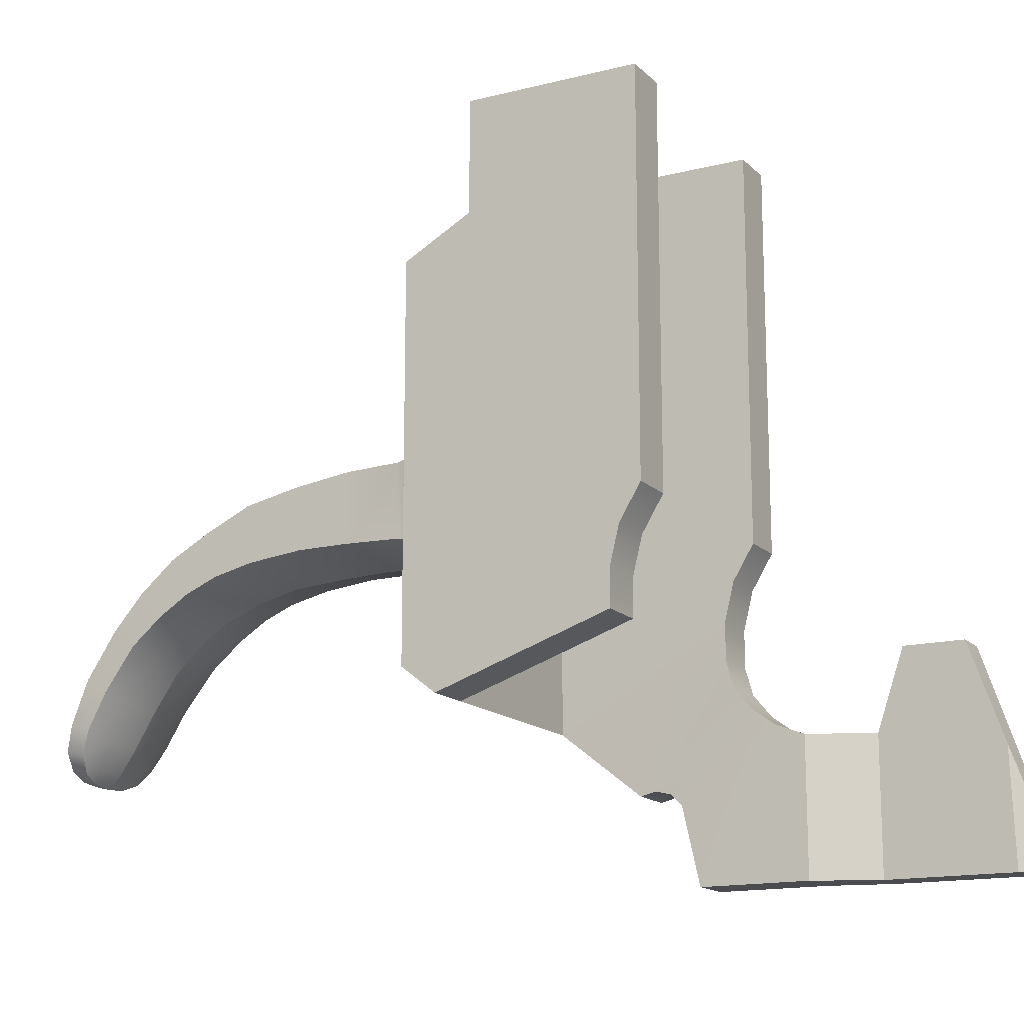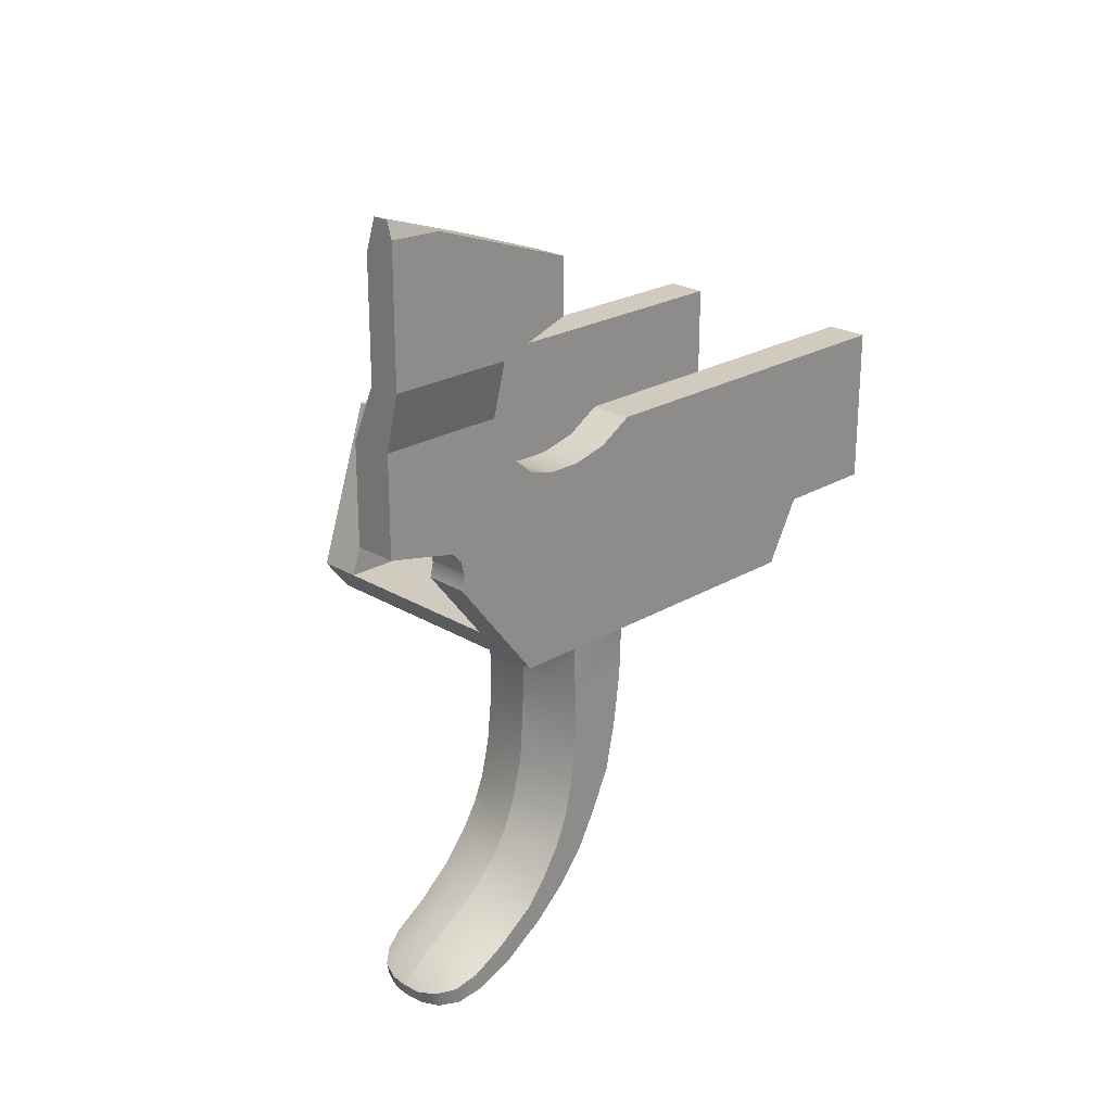
<metadata>
{"format":"obj","ext":"obj","renderer":"f3d","projection":"perspective","resolution":1024,"background":"white","views":[{"elev":-15.1,"azim":-61.7,"up":"+Y"},{"elev":23.6,"azim":45.2,"up":"+Z"}]}
</metadata>
<code>
g aks74_trigger_LOD0
v 0.006982 -0.02051 0.01831
v 0.006382 -0.02051 0.01651
v 0.006382 -0.01451 0.01631
v 0.007882 -0.02051 0.01831
v 0.008182 -0.01761 0.01731
v 0.008182 -0.02051 0.01741
v 0.007382 -0.009511 0.002806
v 0.007382 -0.007611 0.002806
v 0.007382 -0.01111 -0.007994
v 0.007382 -0.005612 0.003306
v 0.007382 -0.003811 0.004406
v 0.007382 0.008889 -0.007994
v 0.007382 0.01079 -0.004494
v 0.007382 0.01659 0.004406
v 0.007382 0.01659 -0.004494
v 0.007382 -0.01591 -0.001894
v 0.007382 -0.01091 0.003206
v 0.007382 -0.01211 0.004206
v 0.007382 -0.01571 -0.001094
v 0.007382 -0.01591 -0.0002938
v 0.007382 -0.01651 0.0003062
v 0.007382 -0.01291 0.005306
v 0.007382 -0.02051 0.001206
v 0.007382 -0.02051 0.006806
v 0.007382 -0.01351 0.006806
v -0.005518 -0.01251 -0.006194
v -0.007918 -0.01111 -0.007994
v -0.007918 -0.01251 -0.006194
v -0.000218 -0.01111 -0.007994
v 0.004982 -0.01251 -0.006194
v 0.007382 -0.01111 -0.007994
v 0.007382 -0.01591 -0.001894
v 0.004982 -0.01591 -0.001894
v -0.007918 0.008889 -0.007994
v -0.000218 0.008889 -0.007994
v -0.005518 0.009788 -0.006294
v 0.004982 0.009788 -0.006294
v 0.007382 0.008889 -0.007994
v 0.007382 0.01079 -0.004494
v 0.004982 0.01079 -0.004494
v -0.007918 0.01079 -0.004494
v -0.005518 0.01079 -0.004494
v 0.004982 -0.01351 0.006806
v 0.006382 -0.01351 0.01001
v 0.004982 -0.02051 0.006806
v 0.006382 -0.02051 0.01001
v 0.007382 0.01659 -0.004494
v 0.007382 0.01659 0.004406
v 0.004982 0.01659 -0.004494
v 0.004982 0.01659 0.004406
v -0.005518 -0.003811 0.004406
v -0.005518 0.009788 -0.006294
v -0.005518 -0.01251 -0.006194
v -0.005518 0.01079 -0.004494
v -0.005518 0.01659 0.004406
v -0.005518 0.01659 -0.004494
v -0.005518 -0.005612 0.003306
v -0.005518 -0.007611 0.002806
v -0.005518 -0.009511 0.002806
v 0.004982 -0.01351 0.006806
v 0.007382 -0.01351 0.006806
v 0.006382 -0.01351 0.01001
v 0.008182 -0.01351 0.01001
v 0.004982 -0.01291 0.005306
v 0.007382 -0.01291 0.005306
v 0.007382 -0.01211 0.004206
v 0.004882 -0.01211 0.004206
v 0.007382 -0.01091 0.003206
v 0.004882 -0.01091 0.003206
v 0.004982 -0.009511 0.002806
v 0.007382 -0.009511 0.002806
v 0.004982 -0.007611 0.002806
v 0.007382 -0.007611 0.002806
v 0.004982 -0.005612 0.003306
v 0.007382 -0.005612 0.003306
v 0.004982 -0.003811 0.004406
v 0.007382 -0.003811 0.004406
v 0.007382 -0.01591 -0.0002938
v 0.007382 -0.01571 -0.001094
v 0.004982 -0.01591 -0.0002938
v 0.004982 -0.01571 -0.001094
v 0.004982 -0.01651 0.0003062
v 0.007382 -0.01651 0.0003062
v 0.007382 -0.01591 -0.001894
v 0.004982 -0.01591 -0.001894
v 0.007382 -0.02051 0.001206
v 0.004982 -0.02051 0.001206
v -0.007918 -0.01111 -0.007994
v -0.007918 -0.005612 0.003306
v -0.007918 -0.007611 0.002806
v -0.007918 -0.003811 0.004406
v -0.007918 0.008889 -0.007994
v -0.007918 0.01079 -0.004494
v -0.007918 0.01659 0.004406
v -0.007918 0.01659 -0.004494
v -0.007918 -0.01251 -0.006194
v -0.007918 -0.009511 0.002806
v 0.007382 -0.01111 -0.007994
v 0.007382 0.008889 -0.007994
v 0.004782 -0.005612 -0.007994
v 0.004782 0.002689 -0.007994
v -0.000218 0.008889 -0.007994
v -0.000218 -0.01111 -0.007994
v 0.002182 -0.006311 -0.007994
v -0.000218 0.002689 -0.007994
v -0.000218 -0.006511 -0.007994
v -0.005218 0.002689 -0.007994
v -0.007918 0.008889 -0.007994
v -0.005218 -0.005612 -0.007994
v -0.007918 -0.01111 -0.007994
v -0.002618 -0.006311 -0.007994
v 0.004982 0.009788 -0.006294
v 0.004982 -0.003811 0.004406
v 0.004982 -0.01251 -0.006194
v 0.004982 0.01079 -0.004494
v 0.004982 0.01659 0.004406
v 0.004982 0.01659 -0.004494
v 0.004982 -0.005612 0.003306
v 0.004982 -0.007611 0.002806
v 0.004982 -0.009511 0.002806
v 0.004982 -0.01591 -0.001894
v 0.004882 -0.01091 0.003206
v 0.004882 -0.01211 0.004206
v 0.004982 -0.01571 -0.001094
v 0.004982 -0.01591 -0.0002938
v 0.004982 -0.01651 0.0003062
v 0.004982 -0.01291 0.005306
v 0.004982 -0.02051 0.001206
v 0.004982 -0.02051 0.006806
v 0.004982 -0.01351 0.006806
v -0.007918 -0.007611 0.002806
v -0.005518 -0.007611 0.002806
v -0.007918 -0.009511 0.002806
v -0.005518 -0.009511 0.002806
v -0.005518 -0.005612 0.003306
v -0.007918 -0.005612 0.003306
v -0.005518 -0.003811 0.004406
v -0.007918 -0.003811 0.004406
v 0.004982 -0.02051 0.006806
v 0.007382 -0.02051 0.006806
v 0.004982 -0.02051 0.001206
v 0.007382 -0.02051 0.001206
v 0.006382 -0.02051 0.01001
v 0.008182 -0.02051 0.01001
v 0.006382 -0.02051 0.01651
v 0.008182 -0.02051 0.01741
v 0.006982 -0.02051 0.01831
v 0.007882 -0.02051 0.01831
v 0.008182 -0.02051 0.01001
v 0.008182 -0.02051 0.01741
v 0.008182 -0.01351 0.01001
v 0.008182 -0.01761 0.01731
v 0.008182 -0.009411 0.01141
v 0.008182 -0.009411 0.01451
v 0.006382 -0.009411 0.01141
v 0.006382 -0.01351 0.01001
v 0.008182 -0.009411 0.01141
v 0.008182 -0.01351 0.01001
v 0.007382 0.01079 -0.004494
v 0.007382 0.01659 -0.004494
v 0.004982 0.01079 -0.004494
v 0.004982 0.01659 -0.004494
v 0.007882 -0.02051 0.01831
v 0.006982 -0.02051 0.01831
v 0.008182 -0.01761 0.01731
v 0.006382 -0.01451 0.01631
v 0.008182 -0.009411 0.01451
v 0.006382 -0.009411 0.01451
v -0.007918 0.01659 -0.004494
v -0.005518 0.01659 -0.004494
v -0.007918 0.01659 0.004406
v -0.005518 0.01659 0.004406
v 0.006382 -0.009411 0.01451
v 0.006382 -0.009411 0.01141
v 0.008182 -0.009411 0.01451
v 0.008182 -0.009411 0.01141
v 0.007382 -0.02051 0.006806
v 0.008182 -0.02051 0.01001
v 0.007382 -0.01351 0.006806
v 0.008182 -0.01351 0.01001
v -0.007918 0.01659 0.004406
v -0.005518 0.01659 0.004406
v -0.007918 -0.003811 0.004406
v -0.005518 -0.003811 0.004406
v 0.006382 -0.02051 0.01651
v 0.006382 -0.02051 0.01001
v 0.006382 -0.01451 0.01631
v 0.006382 -0.01351 0.01001
v 0.006382 -0.009411 0.01451
v 0.006382 -0.009411 0.01141
v 0.007382 0.01659 0.004406
v 0.007382 -0.003811 0.004406
v 0.004982 0.01659 0.004406
v 0.004982 -0.003811 0.004406
v -0.007918 0.01079 -0.004494
v -0.005518 0.01079 -0.004494
v -0.007918 0.01659 -0.004494
v -0.005518 0.01659 -0.004494
v -0.005518 -0.01251 -0.006194
v -0.007918 -0.01251 -0.006194
v -0.005518 -0.009511 0.002806
v -0.007918 -0.009511 0.002806
v -0.005518 0.009788 -0.006294
v 0.004982 0.009788 -0.006294
v -0.005518 -0.01251 -0.006194
v 0.004982 -0.01251 -0.006194
v 0.003382 -0.002011 -0.02209
v 0.003382 -0.003211 -0.02429
v 0.003382 -0.004411 -0.02159
v 0.003382 -0.005111 -0.02329
v 0.003382 -0.003912 -0.01939
v 0.003382 -0.0009115 -0.01969
v 0.003382 -0.003611 -0.01649
v 0.003382 -0.0003115 -0.01679
v 0.003382 -0.003611 -0.01379
v 0.003382 8.85e-05 -0.01369
v 0.003382 0.0001885 -0.01079
v 0.003382 -0.003711 -0.01069
v 0.003382 -0.003912 -0.009594
v 0.003582 0.0004885 -0.009494
v 0.003382 -0.004811 -0.02619
v 0.003382 -0.006111 -0.02489
v 0.004082 0.001489 -0.008494
v 0.003982 -0.004711 -0.008494
v 0.003382 -0.007511 -0.02659
v 0.003382 -0.006611 -0.02779
v 0.003282 -0.009711 -0.02829
v 0.003282 -0.009011 -0.02949
v 0.003182 -0.01131 -0.03049
v 0.003182 -0.01161 -0.02939
v 0.002782 -0.01281 -0.02999
v 0.002782 -0.01261 -0.03099
v 0.001982 -0.01371 -0.03029
v 0.001982 -0.01351 -0.03119
v 0.000882 -0.01411 -0.03049
v 0.000882 -0.01391 -0.03129
v 0.004782 -0.005612 -0.007994
v 0.004782 0.002689 -0.007994
v -0.000218 -0.01401 -0.03129
v -0.000218 -0.01421 -0.03049
v 0.003182 -0.01161 -0.02939
v 0.002782 -0.01281 -0.02999
v 0.001682 -0.01201 -0.02899
v 0.001482 -0.01341 -0.02989
v 0.001682 -0.01021 -0.02789
v 0.003282 -0.009711 -0.02829
v 0.001682 -0.008211 -0.02649
v 0.003382 -0.007511 -0.02659
v 0.001982 -0.01371 -0.03029
v 0.000882 -0.01411 -0.03049
v 0.001682 -0.006711 -0.02489
v 0.003382 -0.006111 -0.02489
v 0.001682 -0.005612 -0.02329
v 0.003382 -0.005111 -0.02329
v 0.003382 -0.004411 -0.02159
v 0.001682 -0.004911 -0.02139
v 0.003382 -0.003912 -0.01939
v 0.001682 -0.004312 -0.01899
v 0.003382 -0.003611 -0.01649
v 0.001682 -0.004011 -0.01609
v 0.003382 -0.003611 -0.01379
v 0.001682 -0.004011 -0.01339
v 0.003382 -0.003711 -0.01069
v 0.001682 -0.004312 -0.01059
v 0.003382 -0.003912 -0.009594
v 0.001782 -0.004611 -0.009394
v 0.001882 -0.005412 -0.008394
v 0.003982 -0.004711 -0.008494
v 0.002182 -0.006311 -0.007994
v 0.004782 -0.005612 -0.007994
v -0.000218 -0.004312 -0.01339
v -0.000218 -0.004511 -0.01049
v -0.000218 -0.004811 -0.009394
v -0.000218 -0.005511 -0.008394
v -0.000218 -0.004411 -0.01609
v -0.000218 -0.004611 -0.01899
v -0.000218 -0.005212 -0.02139
v -0.000218 -0.005911 -0.02319
v -0.000218 -0.006911 -0.02479
v -0.000218 -0.008411 -0.02639
v -0.000218 -0.01041 -0.02779
v -0.000218 -0.01221 -0.02889
v -0.000218 -0.01351 -0.02979
v -0.000218 -0.01421 -0.03049
v -0.003818 -0.002011 -0.02209
v -0.003818 -0.004411 -0.02159
v -0.003818 -0.003211 -0.02429
v -0.003818 -0.005111 -0.02329
v -0.003818 -0.003912 -0.01939
v -0.003818 -0.0009115 -0.01969
v -0.003818 -0.003611 -0.01649
v -0.003818 -0.0003115 -0.01679
v -0.003818 -0.003611 -0.01379
v -0.003818 8.85e-05 -0.01369
v -0.003818 0.0001885 -0.01079
v -0.003818 -0.003711 -0.01069
v -0.003818 -0.003912 -0.009594
v -0.004018 0.0004885 -0.009494
v -0.003818 -0.004811 -0.02619
v -0.003818 -0.006111 -0.02489
v -0.004518 0.001489 -0.008494
v -0.004418 -0.004711 -0.008494
v -0.003818 -0.007511 -0.02659
v -0.003818 -0.006611 -0.02779
v -0.003718 -0.009711 -0.02829
v -0.003718 -0.009011 -0.02949
v -0.003618 -0.01131 -0.03049
v -0.003618 -0.01161 -0.02939
v -0.003218 -0.01281 -0.02999
v -0.003218 -0.01261 -0.03099
v -0.002418 -0.01371 -0.03029
v -0.002418 -0.01351 -0.03119
v -0.001318 -0.01411 -0.03049
v -0.001318 -0.01391 -0.03129
v -0.000218 -0.01401 -0.03129
v -0.000218 -0.01421 -0.03049
v -0.005218 -0.005612 -0.007994
v -0.005218 0.002689 -0.007994
v -0.003618 -0.01161 -0.02939
v -0.002118 -0.01201 -0.02899
v -0.003218 -0.01281 -0.02999
v -0.001918 -0.01341 -0.02989
v -0.002118 -0.01021 -0.02789
v -0.003718 -0.009711 -0.02829
v -0.002118 -0.008211 -0.02649
v -0.003818 -0.007511 -0.02659
v -0.002418 -0.01371 -0.03029
v -0.001318 -0.01411 -0.03049
v -0.002118 -0.006711 -0.02489
v -0.003818 -0.006111 -0.02489
v -0.002118 -0.005612 -0.02329
v -0.003818 -0.005111 -0.02329
v -0.003818 -0.004411 -0.02159
v -0.002118 -0.004911 -0.02139
v -0.003818 -0.003912 -0.01939
v -0.002118 -0.004312 -0.01899
v -0.003818 -0.003611 -0.01649
v -0.002118 -0.004011 -0.01609
v -0.003818 -0.003611 -0.01379
v -0.002118 -0.004011 -0.01339
v -0.003818 -0.003711 -0.01069
v -0.002118 -0.004312 -0.01059
v -0.003818 -0.003912 -0.009594
v -0.002218 -0.004611 -0.009394
v -0.002318 -0.005412 -0.008394
v -0.004418 -0.004711 -0.008494
v -0.000218 -0.004312 -0.01339
v -0.000218 -0.004511 -0.01049
v -0.000218 -0.004811 -0.009394
v -0.000218 -0.005511 -0.008394
v -0.000218 -0.004411 -0.01609
v -0.000218 -0.004611 -0.01899
v -0.000218 -0.005212 -0.02139
v -0.000218 -0.005911 -0.02319
v -0.000218 -0.006911 -0.02479
v -0.000218 -0.008411 -0.02639
v -0.000218 -0.01041 -0.02779
v -0.000218 -0.01221 -0.02889
v -0.000218 -0.01351 -0.02979
v -0.000218 -0.01421 -0.03049
v 0.003382 -0.003211 -0.02429
v -0.000218 -0.003211 -0.02429
v 0.003382 -0.004811 -0.02619
v -0.000218 -0.004811 -0.02619
v -0.000218 -0.002011 -0.02209
v 0.003382 -0.002011 -0.02209
v -0.000218 -0.0009115 -0.01969
v 0.003382 -0.0009115 -0.01969
v -0.000218 -0.0003115 -0.01679
v 0.003382 -0.0003115 -0.01679
v 0.003382 8.85e-05 -0.01369
v -0.000218 8.85e-05 -0.01369
v -0.000218 0.0001885 -0.01079
v 0.003382 0.0001885 -0.01079
v -0.000218 0.0004885 -0.009594
v 0.003582 0.0004885 -0.009494
v -0.000218 0.001489 -0.008494
v 0.004082 0.001489 -0.008494
v -0.000218 0.002689 -0.007994
v 0.004782 0.002689 -0.007994
v 0.003182 -0.01131 -0.03049
v -0.000218 -0.01131 -0.03049
v 0.002782 -0.01261 -0.03099
v -0.000218 -0.01261 -0.03099
v -0.000218 -0.009011 -0.02949
v 0.003282 -0.009011 -0.02949
v 0.001982 -0.01351 -0.03119
v -0.000218 -0.01361 -0.03119
v 0.000882 -0.01391 -0.03129
v -0.000218 -0.01401 -0.03129
v -0.000218 -0.006611 -0.02779
v 0.003382 -0.006611 -0.02779
v -0.000218 -0.006511 -0.007994
v -0.003818 -0.003211 -0.02429
v -0.003818 -0.004811 -0.02619
v -0.000218 -0.003211 -0.02429
v -0.000218 -0.004811 -0.02619
v -0.000218 -0.002011 -0.02209
v -0.003818 -0.002011 -0.02209
v -0.000218 -0.0009115 -0.01969
v -0.003818 -0.0009115 -0.01969
v -0.000218 -0.0003115 -0.01679
v -0.003818 -0.0003115 -0.01679
v -0.003818 8.85e-05 -0.01369
v -0.000218 8.85e-05 -0.01369
v -0.000218 0.0001885 -0.01079
v -0.003818 0.0001885 -0.01079
v -0.000218 0.0004885 -0.009594
v -0.004018 0.0004885 -0.009494
v -0.000218 0.001489 -0.008494
v -0.004518 0.001489 -0.008494
v -0.000218 0.002689 -0.007994
v -0.005218 0.002689 -0.007994
v -0.003618 -0.01131 -0.03049
v -0.003218 -0.01261 -0.03099
v -0.000218 -0.01131 -0.03049
v -0.000218 -0.01261 -0.03099
v -0.000218 -0.009011 -0.02949
v -0.003718 -0.009011 -0.02949
v -0.002418 -0.01351 -0.03119
v -0.000218 -0.01361 -0.03119
v -0.001318 -0.01391 -0.03129
v -0.000218 -0.01401 -0.03129
v -0.000218 -0.006611 -0.02779
v -0.003818 -0.006611 -0.02779
v -0.000218 -0.006511 -0.007994
v -0.002618 -0.006311 -0.007994
v -0.005218 -0.005612 -0.007994
g aks74_trigger_LOD0_0
f 3 2 1
f 6 5 4
f 9 8 7
f 8 9 10
f 10 9 11
f 9 12 11
f 12 13 11
f 14 11 13
f 15 14 13
f 7 16 9
f 16 7 17
f 17 18 16
f 18 19 16
f 20 19 18
f 21 20 18
f 22 21 18
f 23 21 22
f 22 24 23
f 24 22 25
f 28 27 26
f 26 27 29
f 29 30 26
f 30 29 31
f 32 30 31
f 30 32 33
f 36 35 34
f 35 36 37
f 37 38 35
f 37 39 38
f 39 37 40
f 41 36 34
f 36 41 42
f 45 44 43
f 44 45 46
f 49 48 47
f 48 49 50
f 53 52 51
f 54 51 52
f 55 51 54
f 56 55 54
f 51 57 53
f 58 53 57
f 59 53 58
f 62 61 60
f 61 62 63
f 61 64 60
f 64 61 65
f 66 64 65
f 64 66 67
f 68 67 66
f 67 68 69
f 68 70 69
f 70 68 71
f 71 72 70
f 72 71 73
f 73 74 72
f 74 73 75
f 75 76 74
f 76 75 77
f 80 79 78
f 79 80 81
f 78 82 80
f 82 78 83
f 81 84 79
f 84 81 85
f 86 82 83
f 82 86 87
f 90 89 88
f 88 89 91
f 88 91 92
f 93 92 91
f 94 93 91
f 95 93 94
f 96 90 88
f 90 96 97
f 100 99 98
f 99 100 101
f 101 102 99
f 98 103 100
f 104 100 103
f 102 101 105
f 106 104 103
f 107 102 105
f 102 107 108
f 109 108 107
f 108 109 110
f 110 109 103
f 111 103 109
f 106 103 111
f 114 113 112
f 115 112 113
f 116 115 113
f 117 115 116
f 118 113 114
f 119 118 114
f 120 119 114
f 121 120 114
f 120 121 122
f 122 121 123
f 121 124 123
f 125 123 124
f 126 123 125
f 127 123 126
f 128 127 126
f 129 127 128
f 127 129 130
f 133 132 131
f 132 133 134
f 135 131 132
f 131 135 136
f 137 136 135
f 136 137 138
f 141 140 139
f 140 141 142
f 140 143 139
f 143 140 144
f 144 145 143
f 145 144 146
f 146 147 145
f 147 146 148
f 151 150 149
f 150 151 152
f 153 152 151
f 152 153 154
f 157 156 155
f 156 157 158
f 161 160 159
f 160 161 162
f 165 164 163
f 164 165 166
f 167 166 165
f 166 167 168
f 171 170 169
f 170 171 172
f 175 174 173
f 174 175 176
f 179 178 177
f 178 179 180
f 183 182 181
f 182 183 184
f 187 186 185
f 186 187 188
f 189 188 187
f 188 189 190
f 193 192 191
f 192 193 194
f 197 196 195
f 196 197 198
f 201 200 199
f 200 201 202
f 205 204 203
f 204 205 206
f 209 208 207
f 208 209 210
f 207 211 209
f 211 207 212
f 212 213 211
f 213 212 214
f 214 215 213
f 215 214 216
f 217 215 216
f 215 217 218
f 217 219 218
f 219 217 220
f 210 221 208
f 221 210 222
f 223 219 220
f 219 223 224
f 225 221 222
f 221 225 226
f 227 226 225
f 226 227 228
f 227 229 228
f 229 227 230
f 231 229 230
f 229 231 232
f 233 232 231
f 232 233 234
f 235 234 233
f 234 235 236
f 223 237 224
f 237 223 238
f 235 239 236
f 239 235 240
f 243 242 241
f 242 243 244
f 241 245 243
f 245 241 246
f 246 247 245
f 247 246 248
f 244 249 242
f 249 244 250
f 248 251 247
f 251 248 252
f 252 253 251
f 253 252 254
f 255 253 254
f 253 255 256
f 257 256 255
f 256 257 258
f 259 258 257
f 258 259 260
f 261 260 259
f 260 261 262
f 263 262 261
f 262 263 264
f 265 264 263
f 264 265 266
f 265 267 266
f 267 265 268
f 268 269 267
f 269 268 270
f 264 271 262
f 271 260 262
f 271 264 272
f 267 273 266
f 273 264 266
f 264 273 272
f 273 267 274
f 260 271 275
f 275 258 260
f 258 275 276
f 276 256 258
f 256 276 277
f 277 253 256
f 253 277 278
f 278 251 253
f 251 278 279
f 279 247 251
f 247 279 280
f 280 245 247
f 245 280 281
f 281 243 245
f 243 281 282
f 282 244 243
f 244 282 283
f 283 250 244
f 250 283 284
f 287 286 285
f 286 287 288
f 289 285 286
f 285 289 290
f 291 290 289
f 290 291 292
f 293 292 291
f 292 293 294
f 293 295 294
f 295 293 296
f 297 295 296
f 295 297 298
f 299 288 287
f 288 299 300
f 297 301 298
f 301 297 302
f 299 303 300
f 303 299 304
f 304 305 303
f 305 304 306
f 307 305 306
f 305 307 308
f 307 309 308
f 309 307 310
f 310 311 309
f 311 310 312
f 312 313 311
f 313 312 314
f 315 313 314
f 313 315 316
f 317 301 302
f 301 317 318
f 321 320 319
f 320 321 322
f 323 319 320
f 319 323 324
f 325 324 323
f 324 325 326
f 327 322 321
f 322 327 328
f 329 326 325
f 326 329 330
f 331 330 329
f 330 331 332
f 331 333 332
f 333 331 334
f 334 335 333
f 335 334 336
f 336 337 335
f 337 336 338
f 338 339 337
f 339 338 340
f 340 341 339
f 341 340 342
f 342 343 341
f 343 342 344
f 345 343 344
f 343 345 346
f 347 342 340
f 338 347 340
f 342 347 348
f 349 345 344
f 342 349 344
f 349 342 348
f 345 349 350
f 336 351 338
f 347 338 351
f 351 336 352
f 334 352 336
f 352 334 353
f 331 353 334
f 353 331 354
f 329 354 331
f 354 329 355
f 325 355 329
f 355 325 356
f 323 356 325
f 356 323 357
f 320 357 323
f 357 320 358
f 322 358 320
f 358 322 359
f 328 359 322
f 359 328 360
f 363 362 361
f 362 363 364
f 365 361 362
f 361 365 366
f 367 366 365
f 366 367 368
f 369 368 367
f 368 369 370
f 369 371 370
f 371 369 372
f 373 371 372
f 371 373 374
f 375 374 373
f 374 375 376
f 377 376 375
f 376 377 378
f 379 378 377
f 378 379 380
f 383 382 381
f 382 383 384
f 385 381 382
f 381 385 386
f 387 384 383
f 384 387 388
f 389 388 387
f 388 389 390
f 391 386 385
f 386 391 392
f 364 392 391
f 392 364 363
f 393 267 269
f 267 393 274
f 396 395 394
f 395 396 397
f 394 398 396
f 398 394 399
f 399 400 398
f 400 399 401
f 401 402 400
f 402 401 403
f 404 402 403
f 402 404 405
f 404 406 405
f 406 404 407
f 407 408 406
f 408 407 409
f 409 410 408
f 410 409 411
f 411 412 410
f 412 411 413
f 416 415 414
f 415 416 417
f 414 418 416
f 418 414 419
f 417 420 415
f 420 417 421
f 421 422 420
f 422 421 423
f 419 424 418
f 424 419 425
f 425 397 424
f 397 425 395
f 426 345 350
f 345 426 427
f 427 346 345
f 346 427 428

</code>
